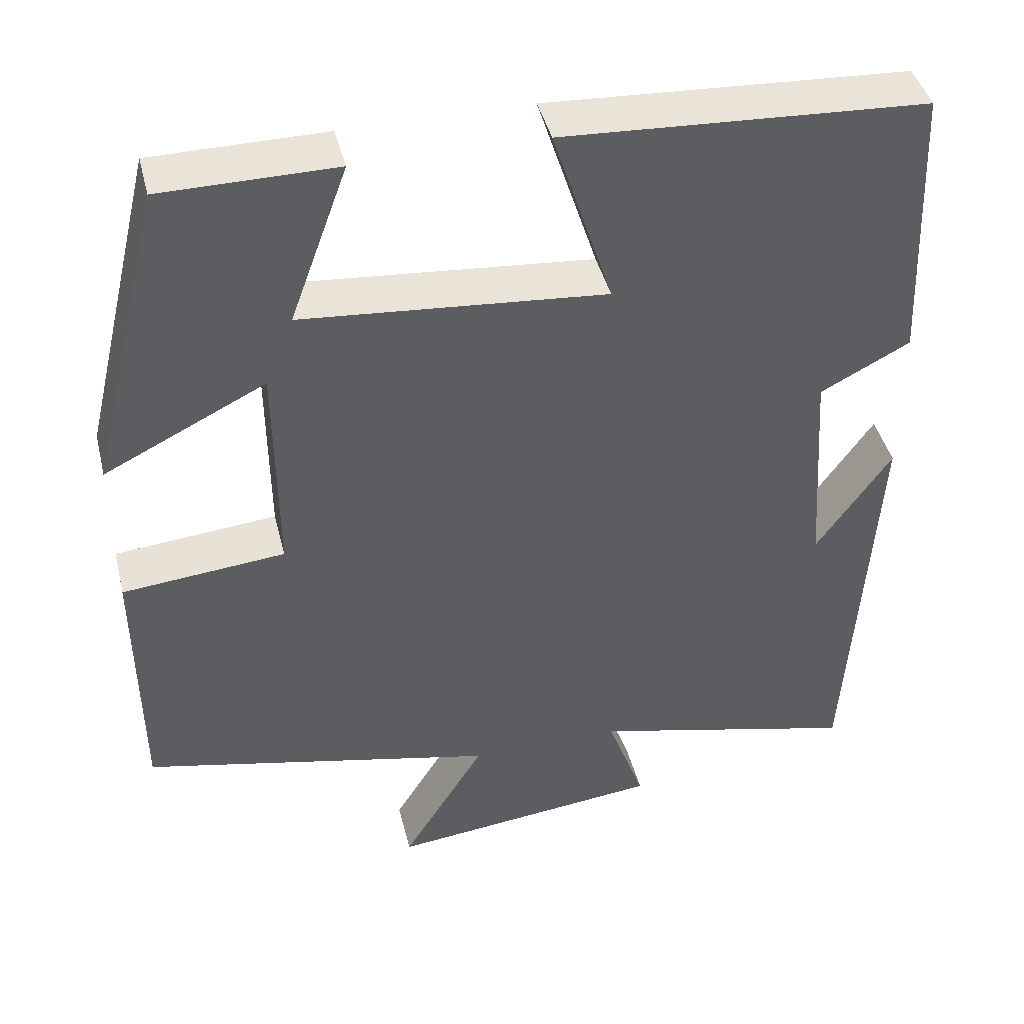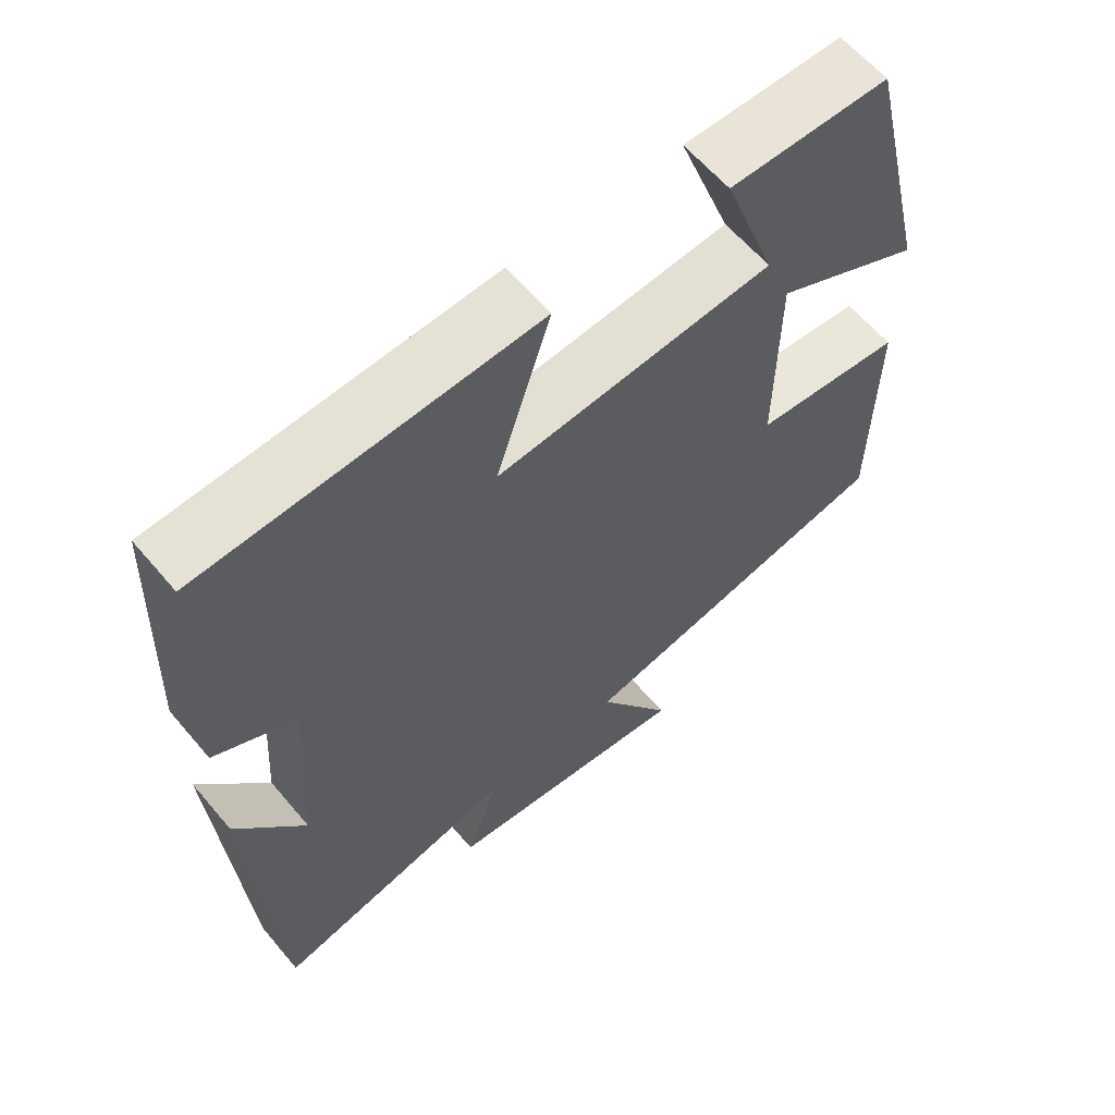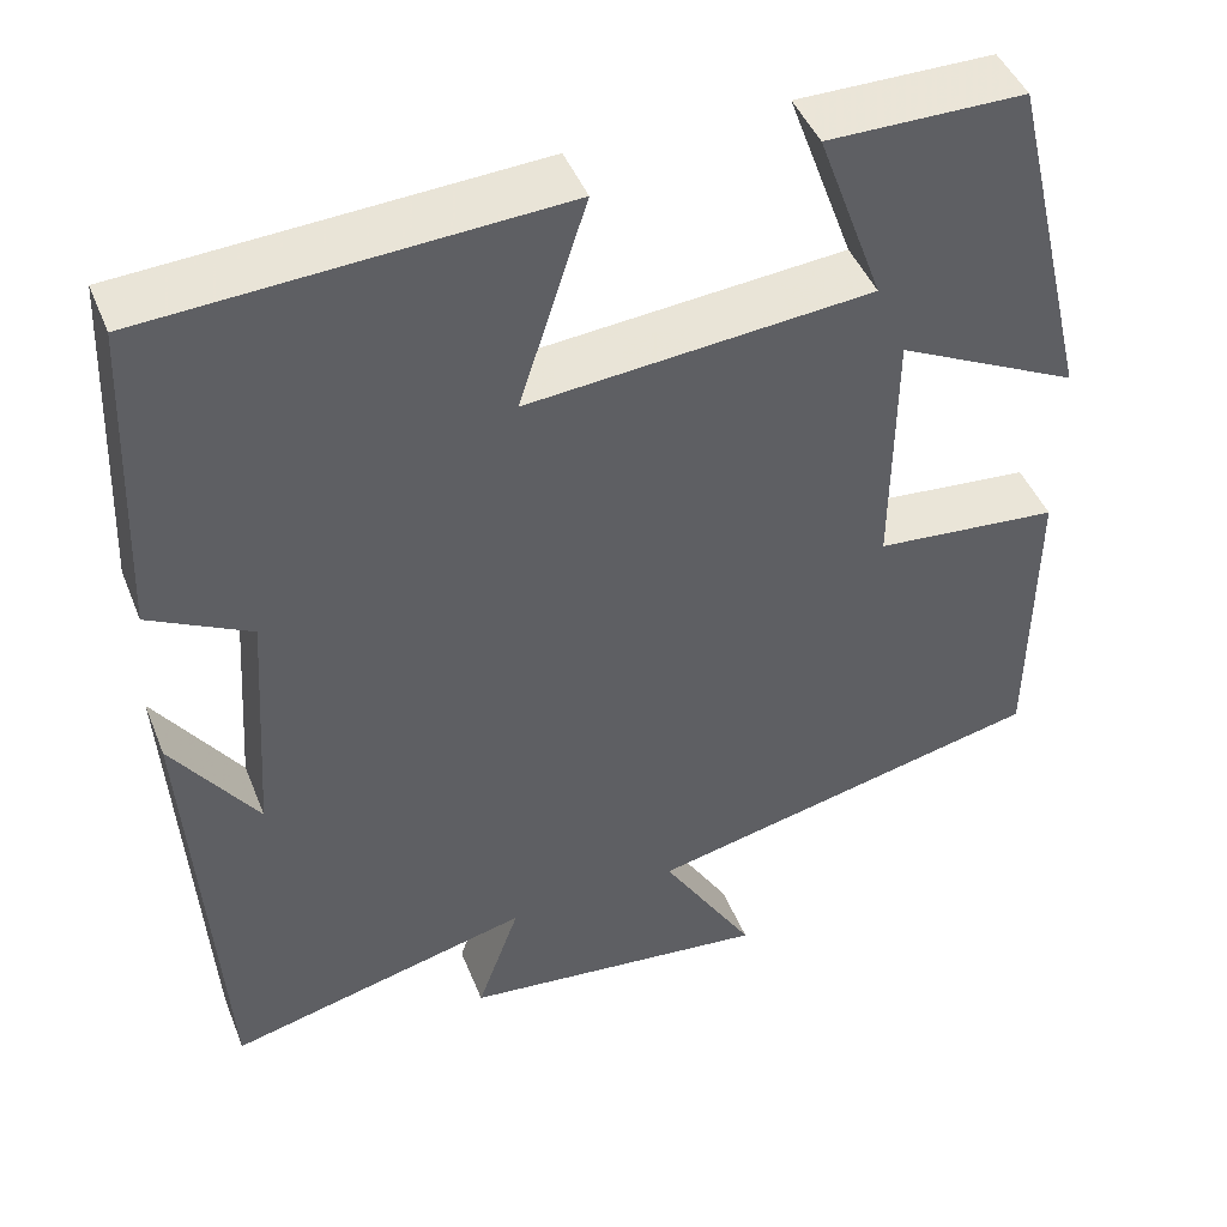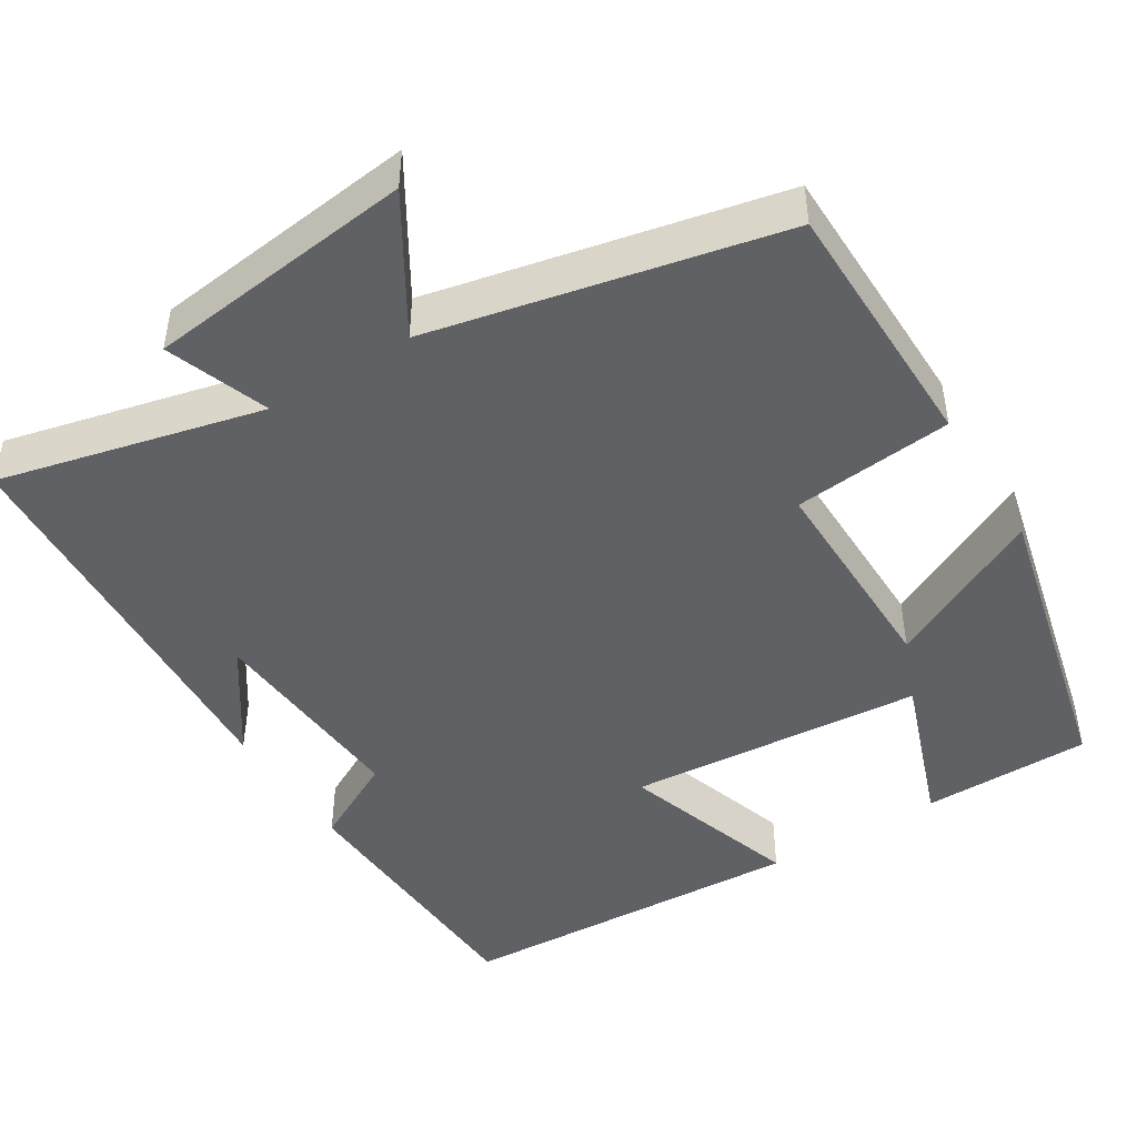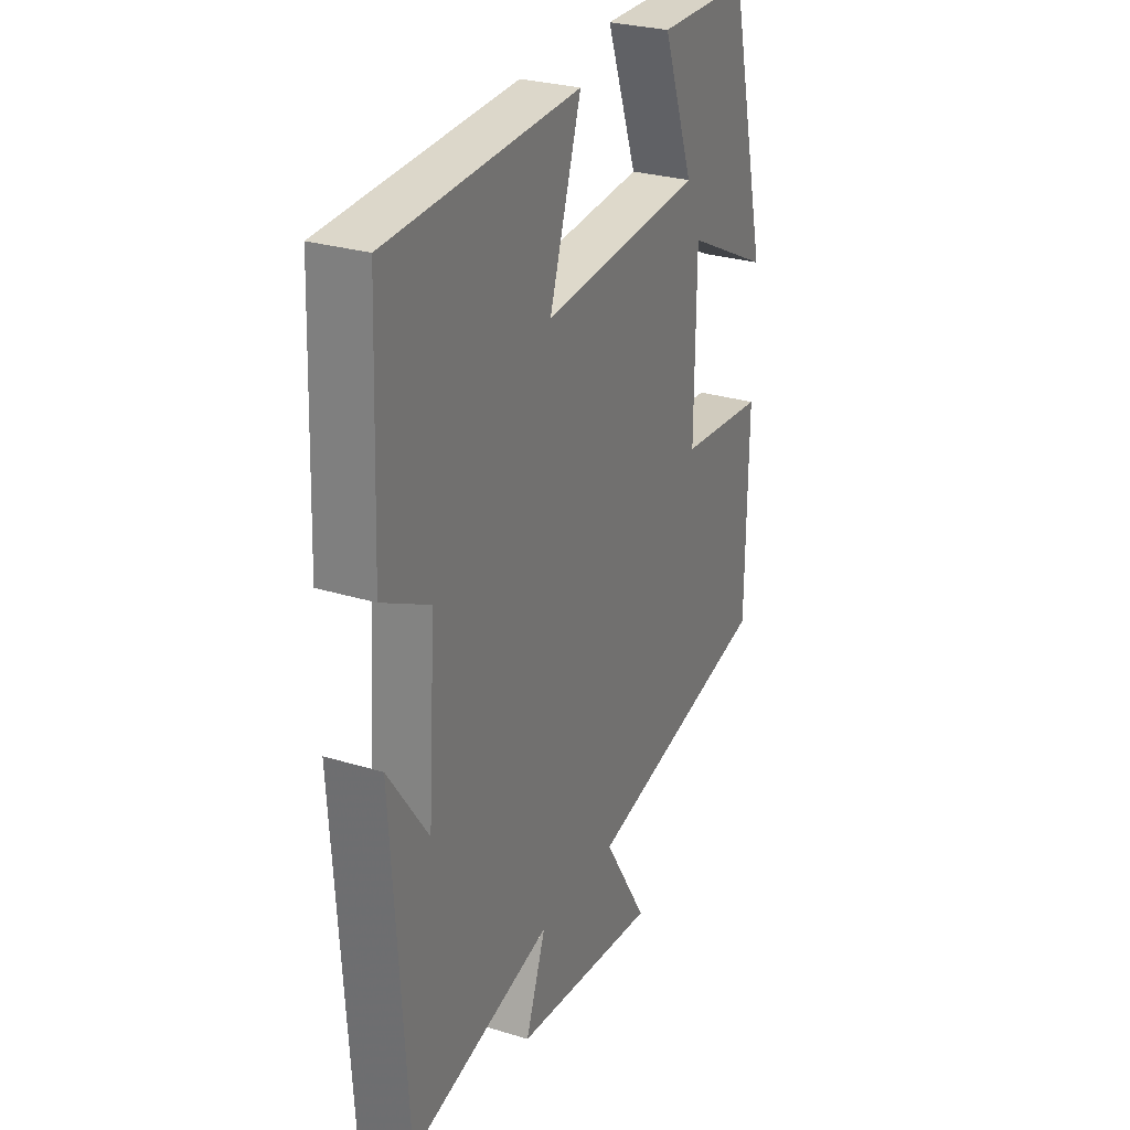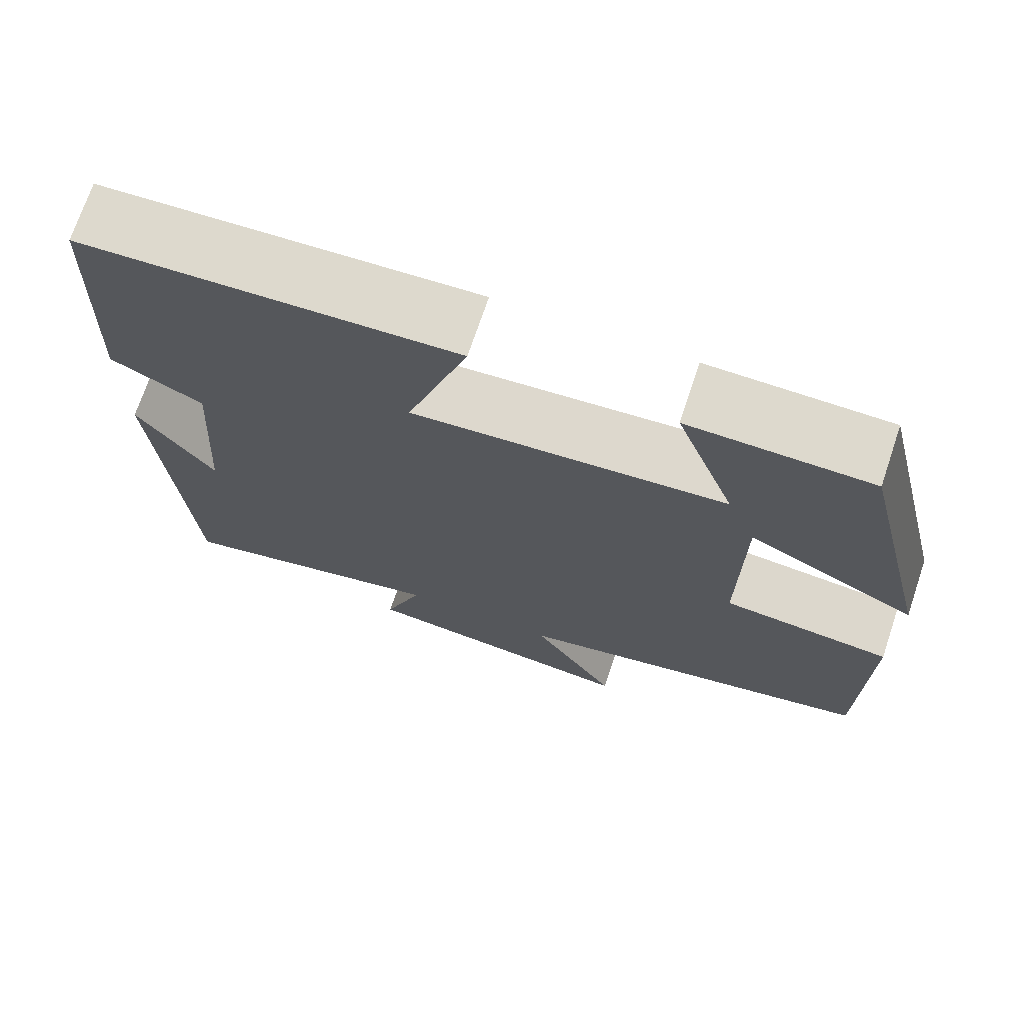
<metadata>
{"format":"obj","ext":"obj","renderer":"f3d","projection":"perspective","resolution":1024,"background":"white","views":[{"elev":42.9,"azim":-13.8,"up":"+Z"},{"elev":61.5,"azim":139.9,"up":"+Z"},{"elev":45.4,"azim":158.8,"up":"+Z"},{"elev":-46.2,"azim":-147.9,"up":"+Y"},{"elev":28.0,"azim":115.0,"up":"+Z"},{"elev":71.9,"azim":-161.4,"up":"+Z"}]}
</metadata>
<code>
v -0.408 0.07 0.499
v -0.193 0.07 0.5
v -0.265 0.07 0.303
v 0.111 0.07 0.271
v 0.037 0.07 0.5
v 0.485 0.07 0.475
v 0.5 0.07 0.124
v 0.389 0.07 0.066
v 0.407 0.07 -0.202
v 0.5 0.07 -0.068
v 0.468 0.07 -0.582
v 0.134 0.07 -0.5
v 0.181 0.07 -0.63
v -0.159 0.07 -0.668
v -0.056 0.07 -0.5
v -0.497 0.07 -0.402
v -0.5 0.07 -0.076
v -0.298 0.07 -0.057
v -0.3 0.07 0.217
v -0.5 0.07 0.118
v -0.408 0 0.499
v -0.193 0 0.5
v -0.265 0 0.303
v 0.111 0 0.271
v 0.037 0 0.5
v 0.485 0 0.475
v 0.5 0 0.124
v 0.389 0 0.066
v 0.407 0 -0.202
v 0.5 0 -0.068
v 0.468 0 -0.582
v 0.134 0 -0.5
v 0.181 0 -0.63
v -0.159 0 -0.668
v -0.056 0 -0.5
v -0.497 0 -0.402
v -0.5 0 -0.076
v -0.298 0 -0.057
v -0.3 0 0.217
v -0.5 0 0.118
f 19 20 1 2
f 15 16 17 18
f 15 18 19
f 12 13 14 15
f 12 15 19
f 9 10 11
f 9 11 12 19
f 5 6 7 8
f 4 5 8 9
f 3 4 9 19
f 2 3 19
f 22 21 40 39
f 38 37 36 35
f 39 38 35
f 35 34 33 32
f 39 35 32
f 31 30 29
f 39 32 31 29
f 28 27 26 25
f 29 28 25 24
f 39 29 24 23
f 39 23 22
f 1 21 22 2
f 2 22 23 3
f 3 23 24 4
f 4 24 25 5
f 5 25 26 6
f 6 26 27 7
f 7 27 28 8
f 8 28 29 9
f 9 29 30 10
f 10 30 31 11
f 11 31 32 12
f 12 32 33 13
f 13 33 34 14
f 14 34 35 15
f 15 35 36 16
f 16 36 37 17
f 17 37 38 18
f 18 38 39 19
f 19 39 40 20
f 20 40 21 1

</code>
